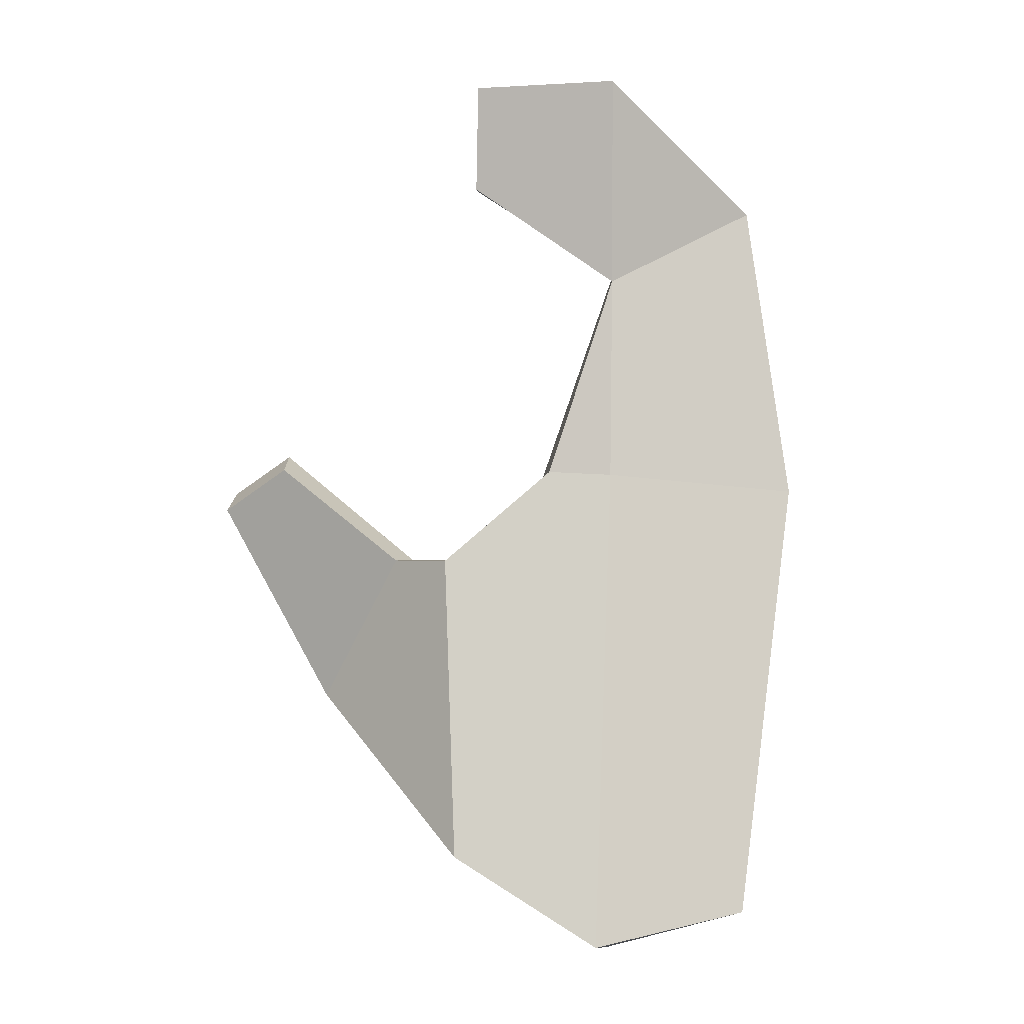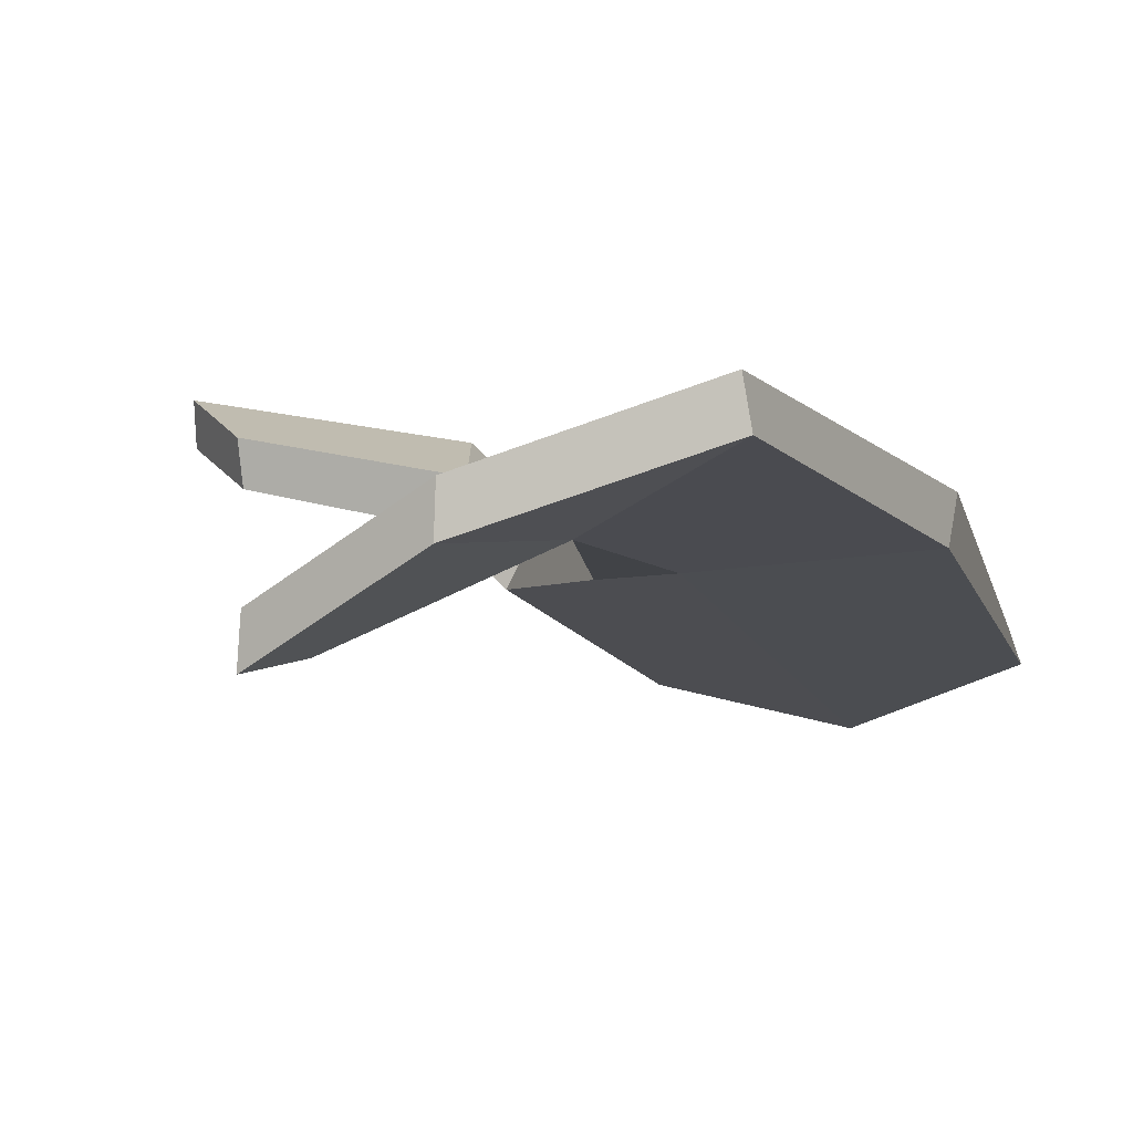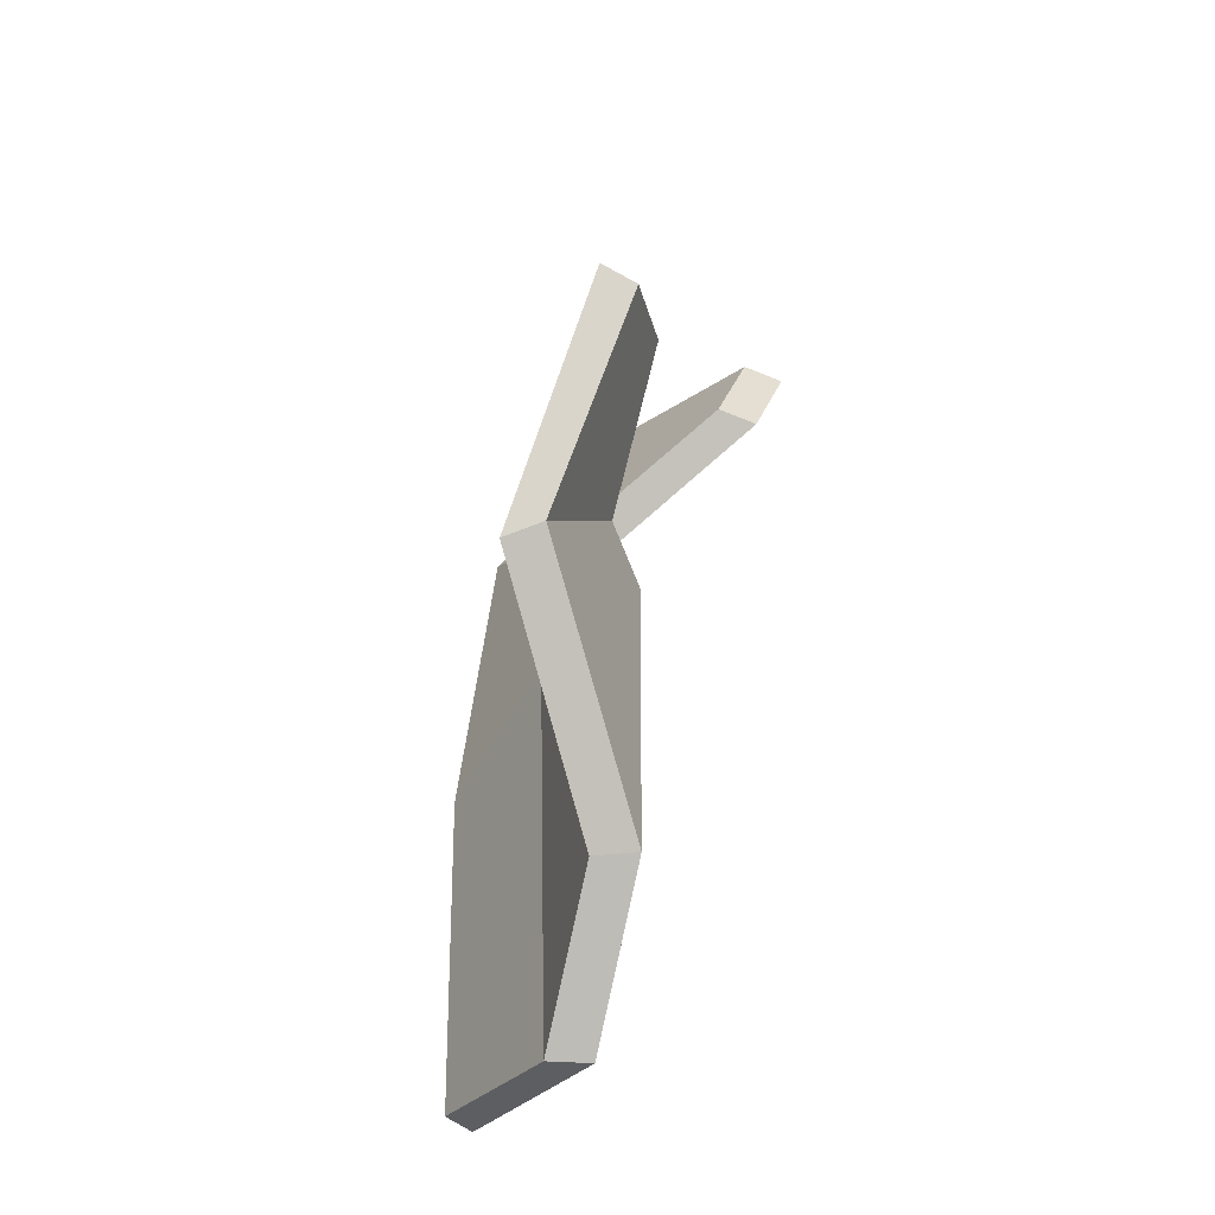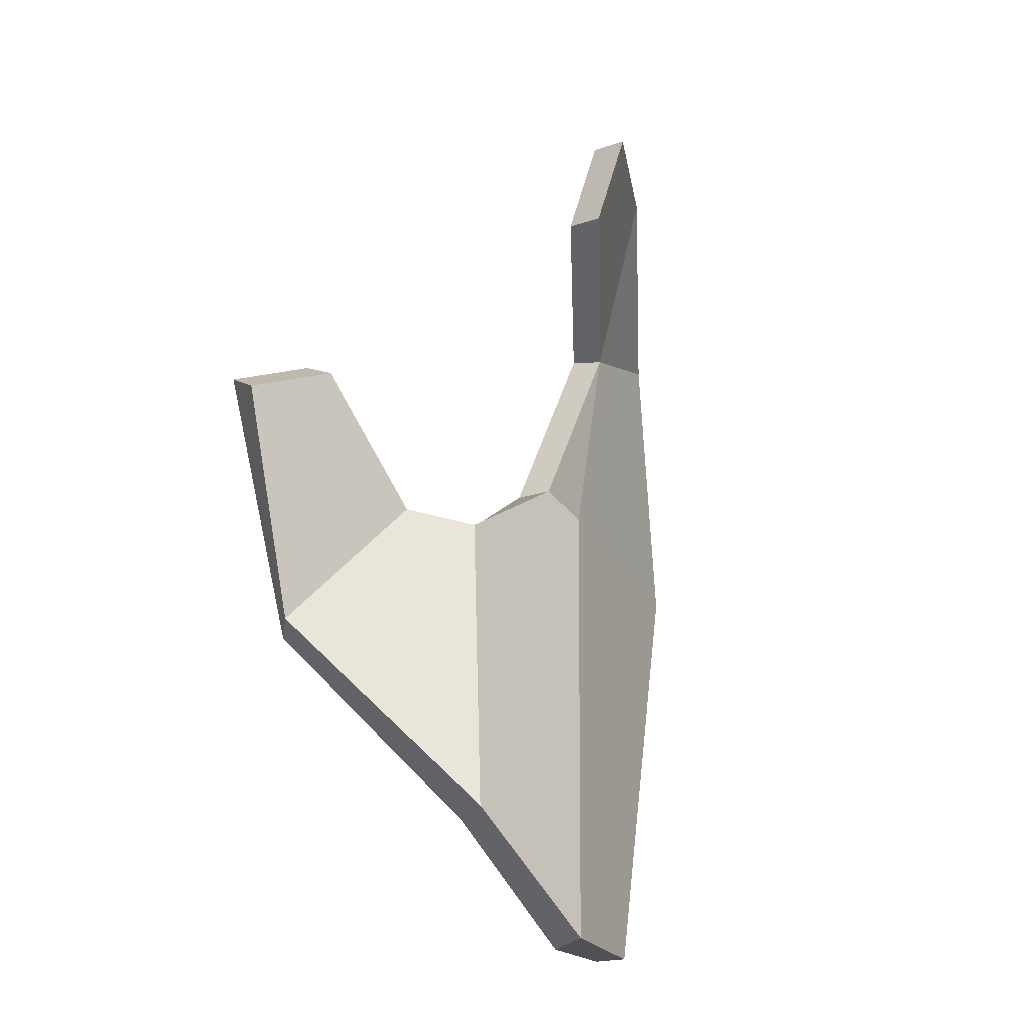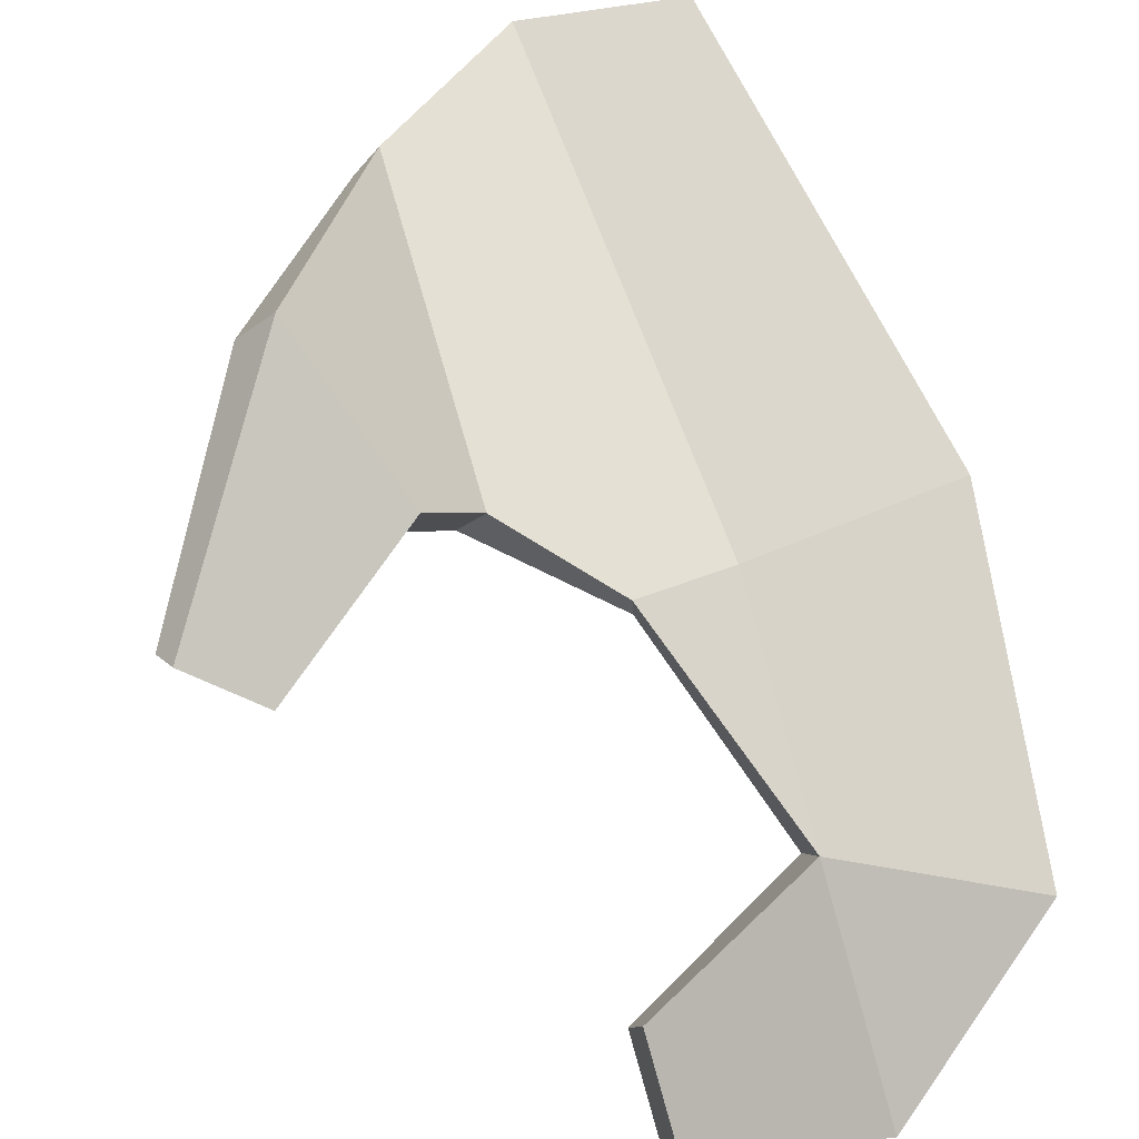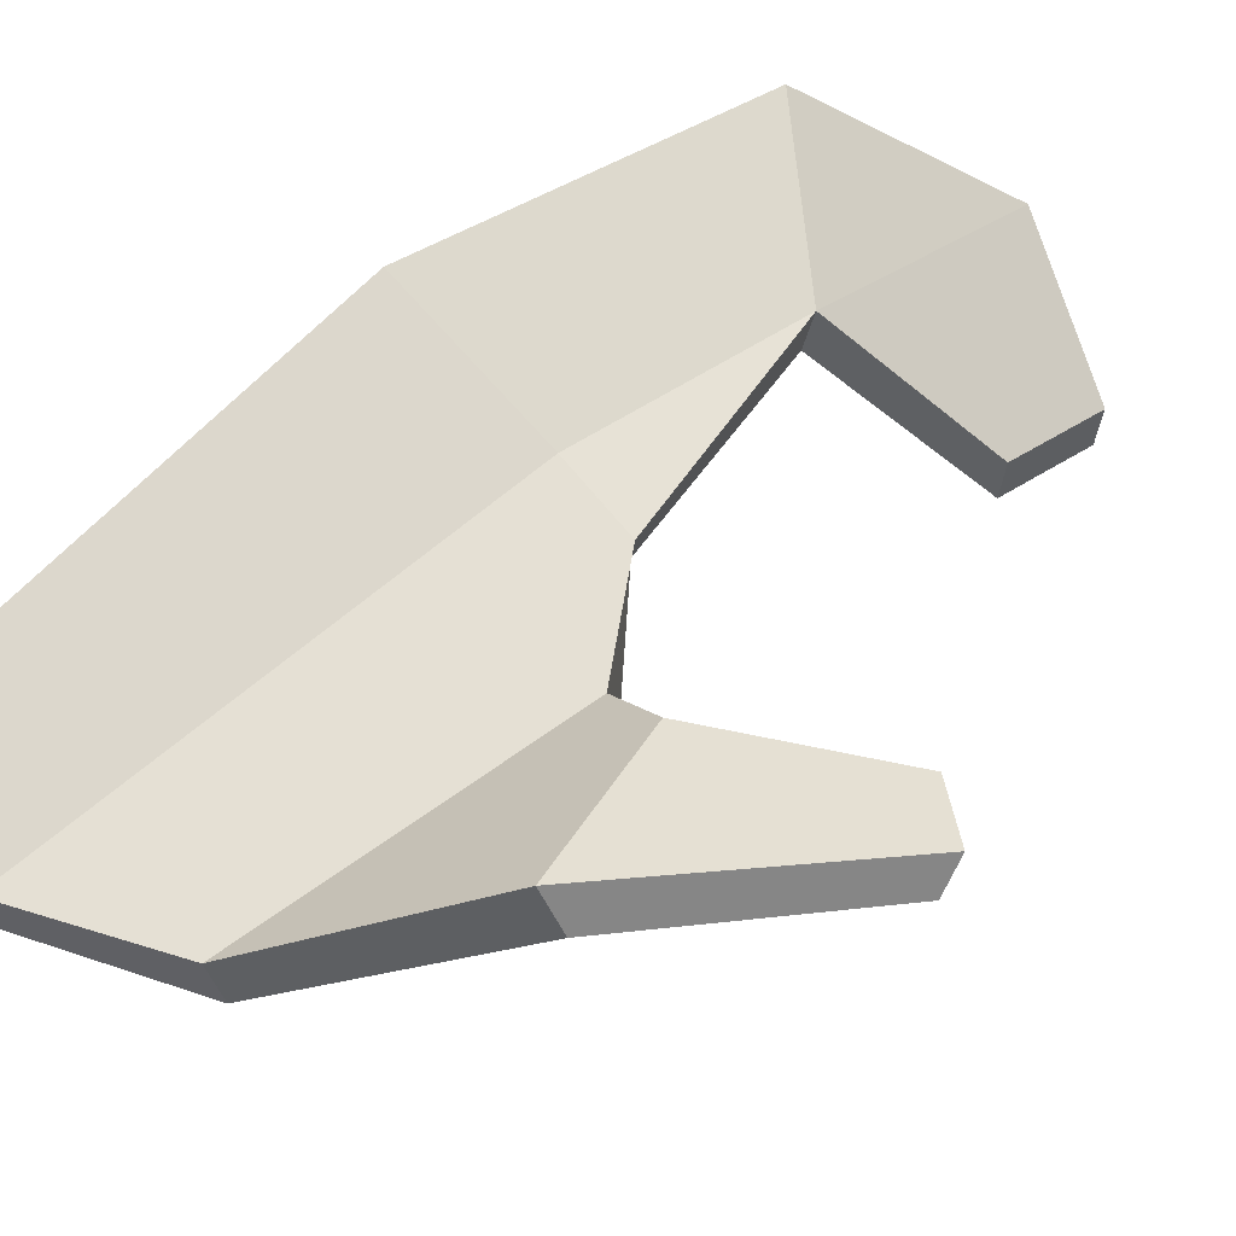
<metadata>
{"format":"obj","ext":"obj","renderer":"f3d","projection":"perspective","resolution":1024,"background":"white","views":[{"elev":-11.2,"azim":173.4,"up":"+Y"},{"elev":-16.4,"azim":-158.2,"up":"+Z"},{"elev":-50.8,"azim":63.4,"up":"+Y"},{"elev":-32.4,"azim":119.7,"up":"+Y"},{"elev":68.6,"azim":162.3,"up":"+Z"},{"elev":70.1,"azim":52.9,"up":"+Z"}]}
</metadata>
<code>
v -50.16 51.99 -13.11
v 47.78 -2.592 14.67
v -47.94 -79.49 -6.512
v 27.74 -37.88 19.03
v -46.54 -79.49 -1.504
v 22.08 -37.8 23.43
v -49.68 53.98 -6.243
v 46.07 1.773 20.09
v 0.9809 -69.71 -0.9866
v 4.951 -69.79 -6.957
v 4.082 65.12 -37.49
v 2.781 67 -30.69
v -57.45 -1.786 -11.53
v -58.82 -1.786 -4.49
v -26.25 0.6245 -5.237
v -22.69 -85.74 -5.869
v -19.89 -85.78 -12.32
v -23.45 0.5793 -11.69
v -21.94 71.91 -27.66
v -22.99 73.82 -20.97
v 6.925 -15.38 -6.342
v 36.96 3.745 5.714
v 36.03 7.627 11.63
v 3.008 -14.06 -0.3553
v -11.65 1.216 -5.146
v -24.2 39.1 -10.91
v 2.486 50.05 -24.77
v 3.786 48.22 -31.58
v -23.19 36.37 -17.36
v -12 0.9038 -11.39
v 15.5 -13.92 2.715
v 11.77 -12.71 9.366
f 22 2 4 31
f 9 10 4 6
f 8 23 32 6
f 22 23 8 2
f 7 1 13 14
f 16 17 10 9
f 28 29 19 11
f 19 20 12 11
f 25 26 15
f 2 8 6 4
f 17 18 30 21 10
f 14 13 3 5
f 15 16 9 24 25
f 5 16 15 14
f 3 17 16 5
f 13 18 17 3
f 1 19 29
f 7 20 19 1
f 14 15 26 7
f 27 28 11 12
f 20 26 27 12
f 18 29 30
f 31 21 24 32
f 26 29 28 27
f 25 30 29 26
f 24 21 30 25
f 32 23 22 31
f 31 4 10 21
f 6 32 24 9
f 1 29 18 13
f 7 26 20

</code>
